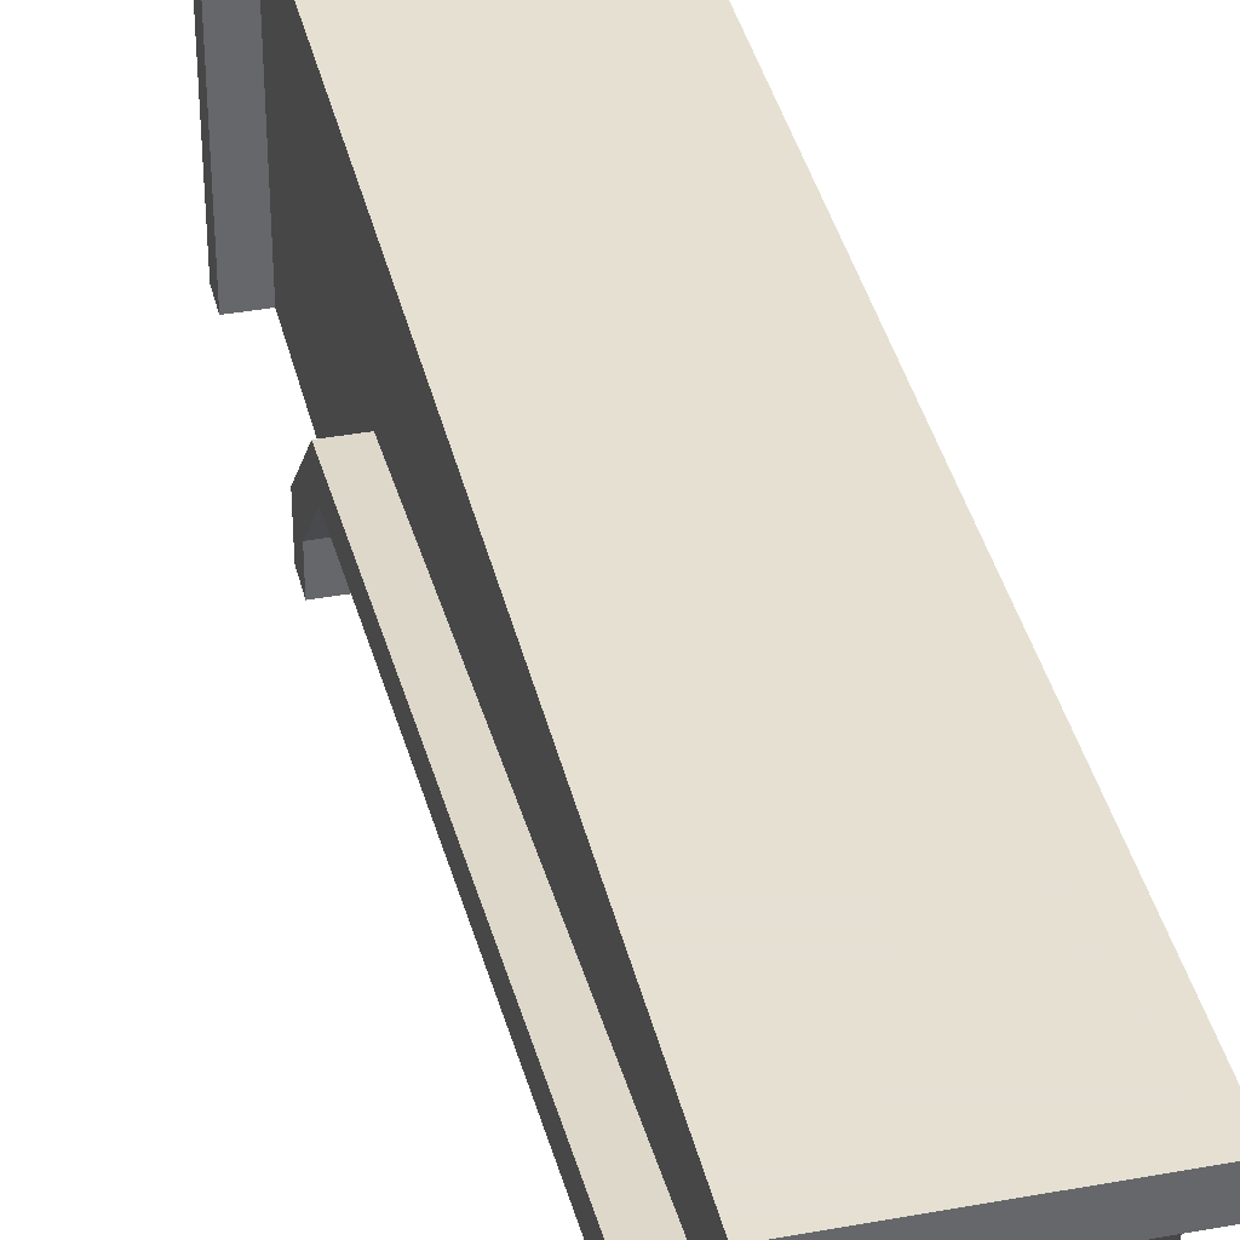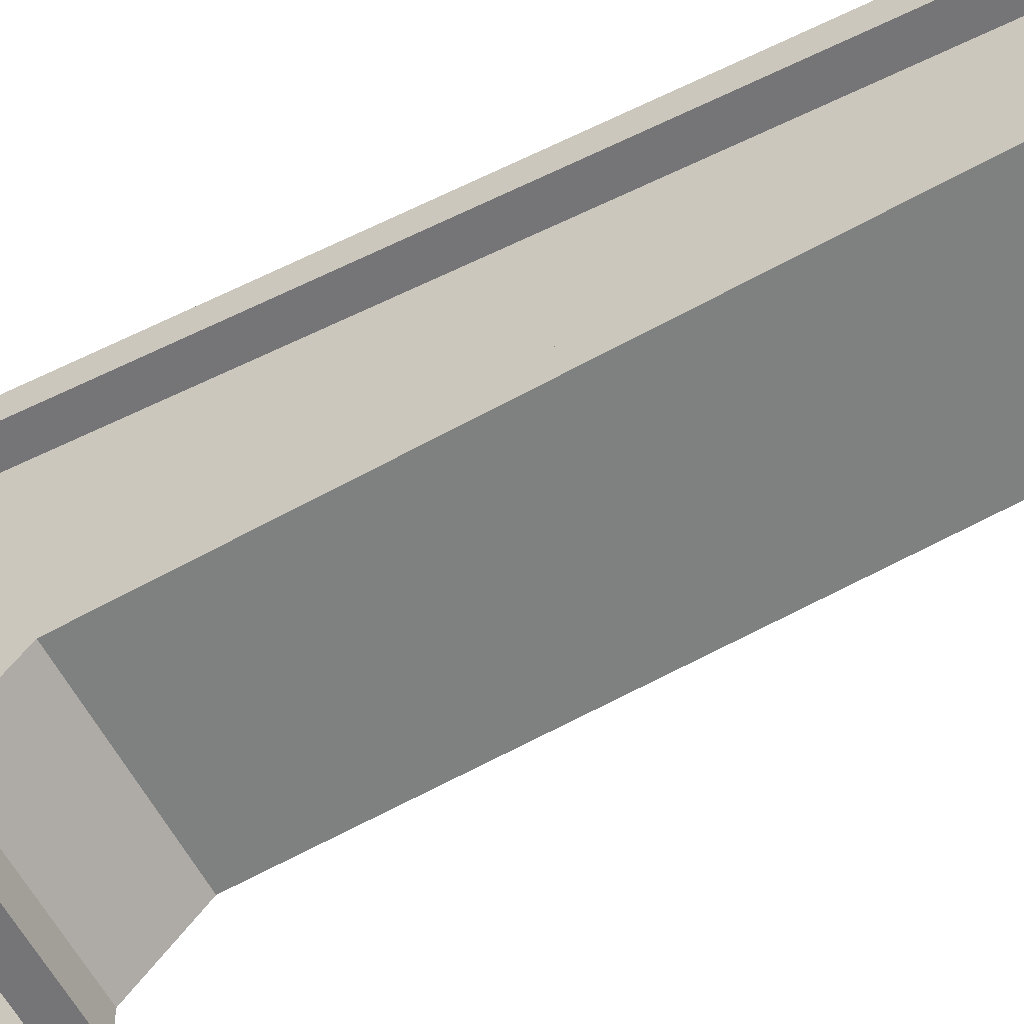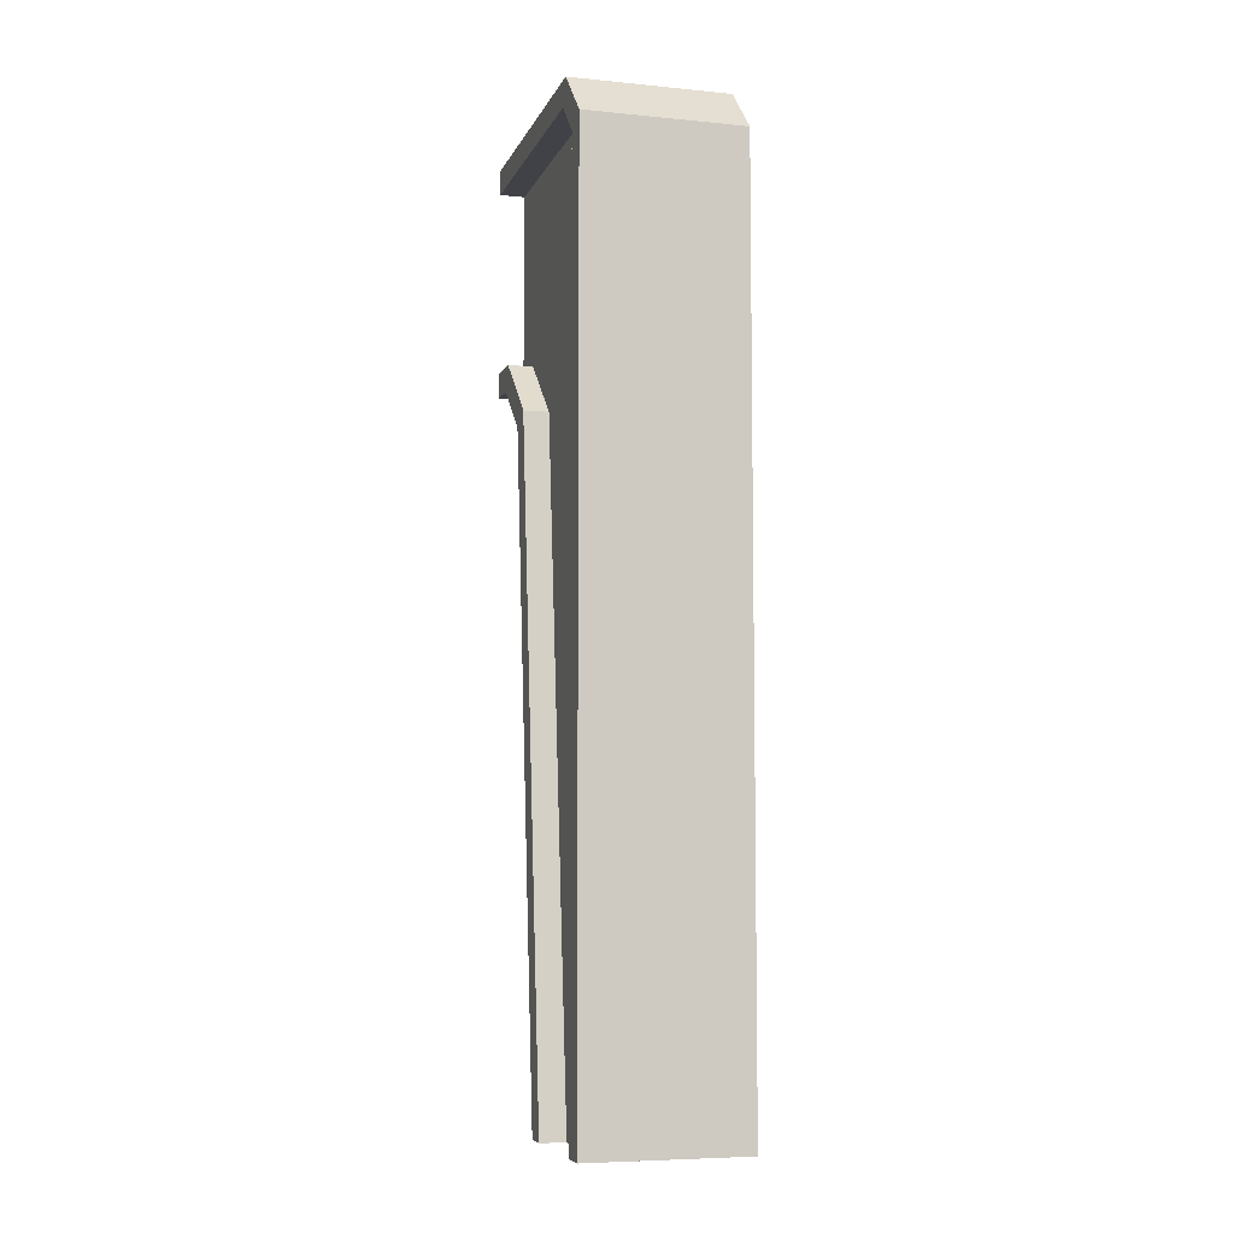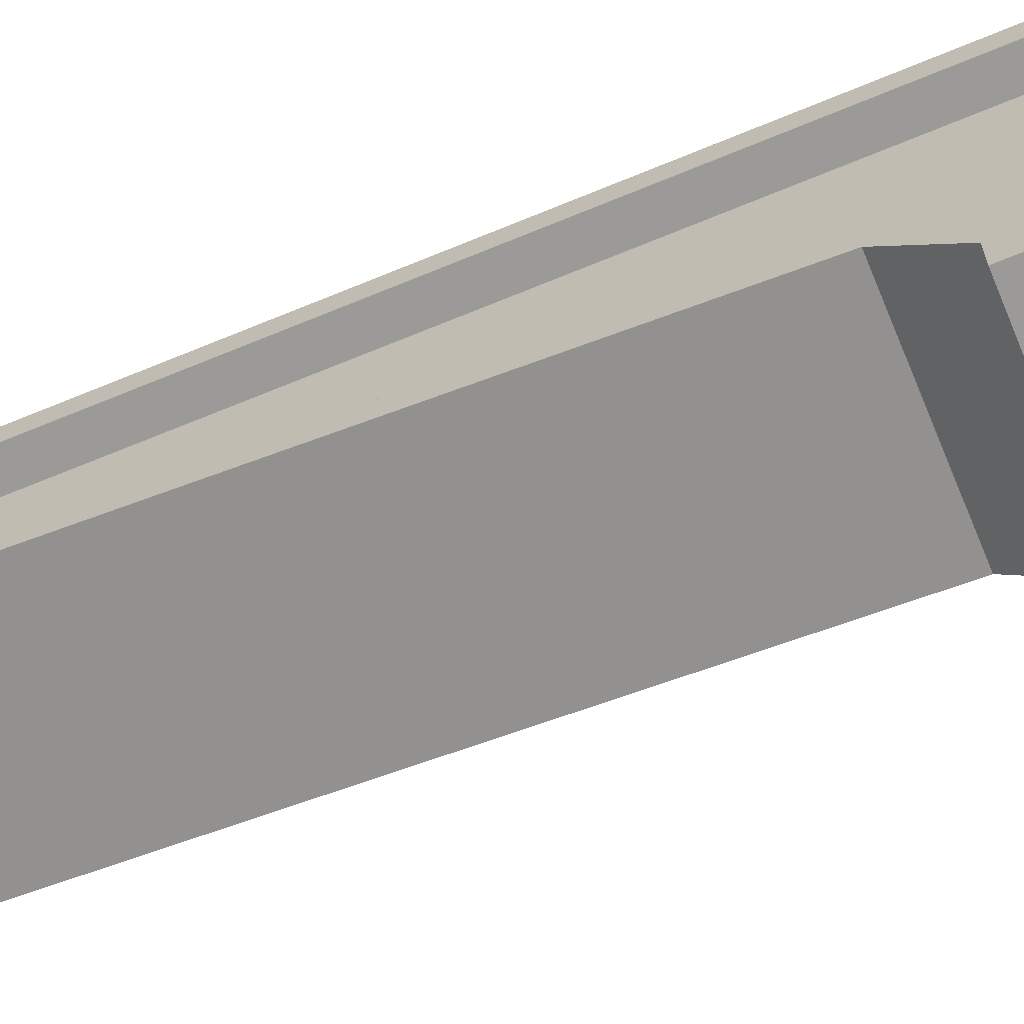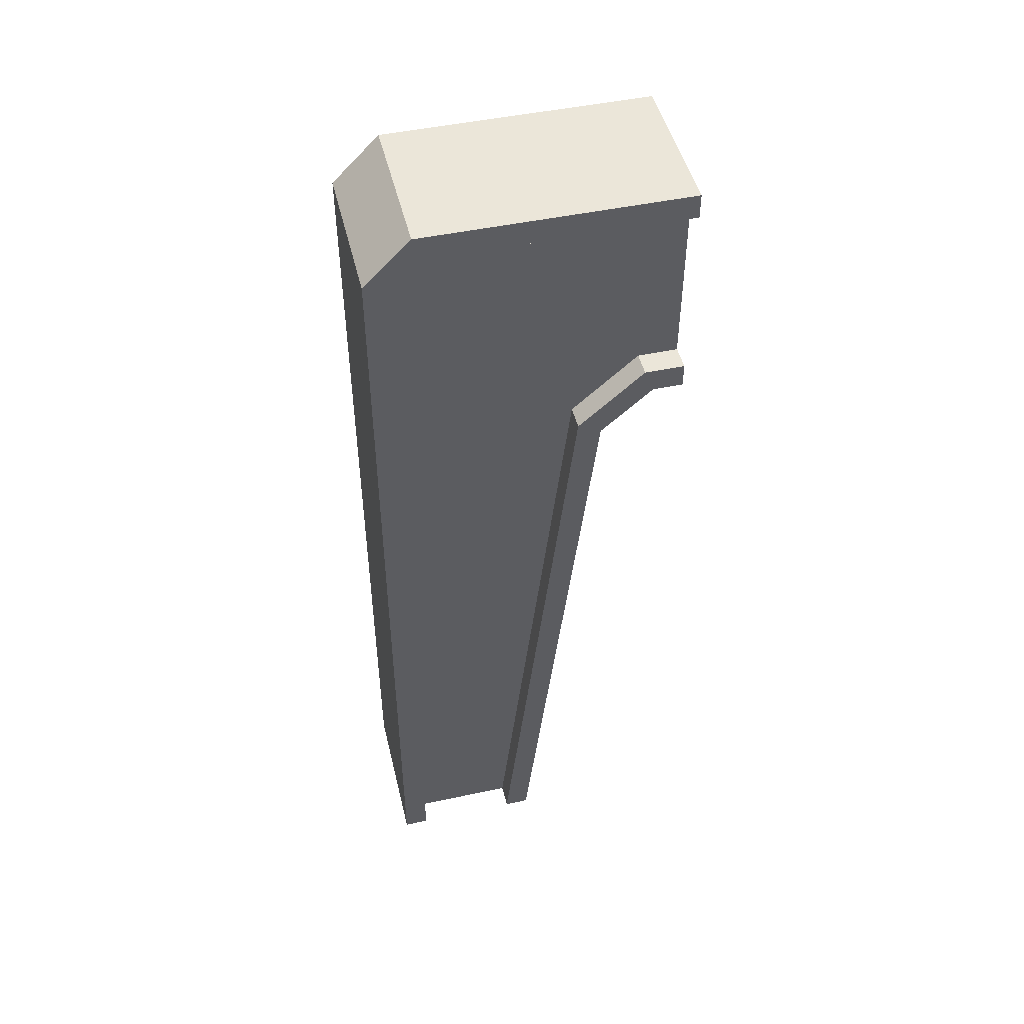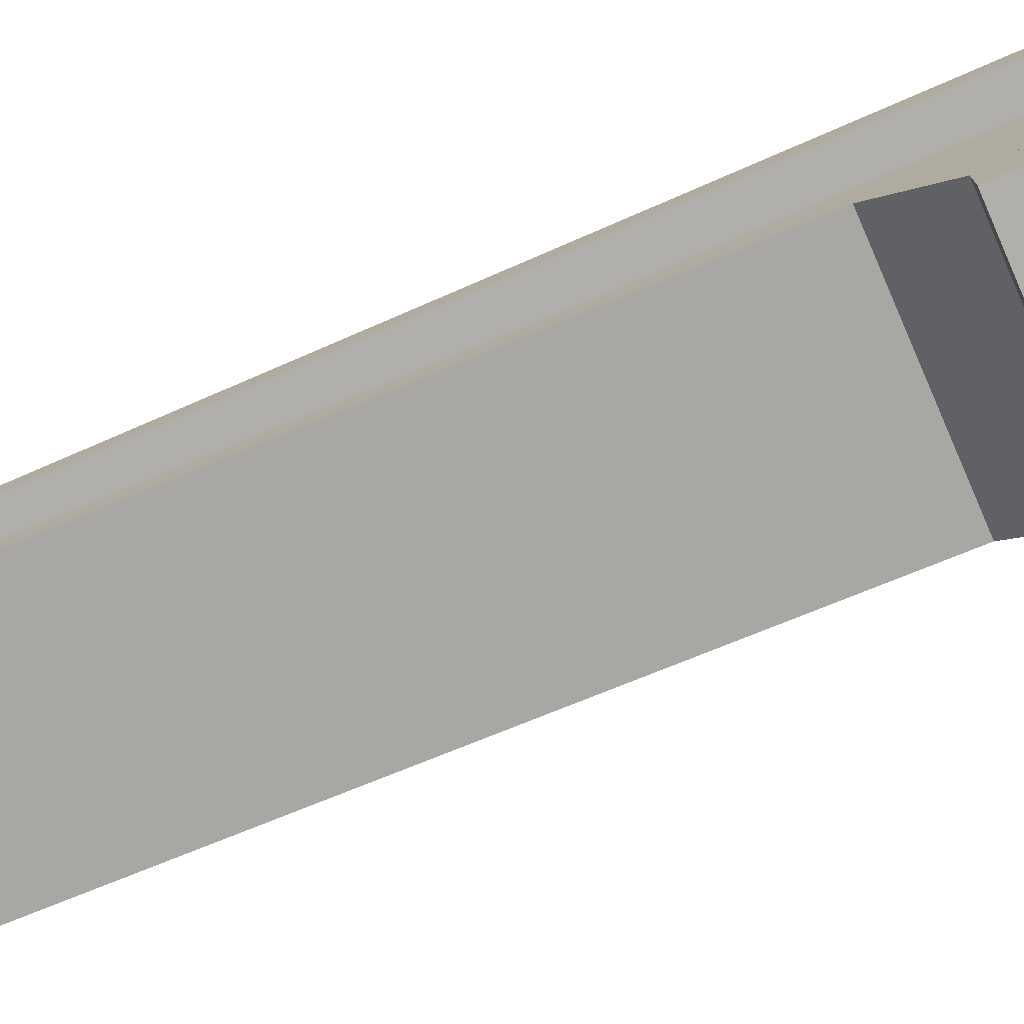
<metadata>
{"format":"obj","ext":"obj","renderer":"f3d","projection":"perspective","resolution":1024,"background":"white","views":[{"elev":38.3,"azim":-13.1,"up":"+Z"},{"elev":-56.6,"azim":-62.8,"up":"+Z"},{"elev":-6.8,"azim":-15.8,"up":"+Y"},{"elev":-69.5,"azim":112.4,"up":"+Z"},{"elev":48.1,"azim":76.5,"up":"+Y"},{"elev":-78.3,"azim":113.3,"up":"+Z"}]}
</metadata>
<code>
v 3.12 3 10.67
v 3.12 11.56 8.364
v 3.12 12.32 7.514
v 3.12 14.68 10.26
v 3.12 14.27 10.67
v 3.12 3 9.324
v 3.12 12.32 7.001
v 3.12 14.68 7.001
v 4.8 3 10.99
v 4.8 15 10.39
v 4.8 14.4 10.99
v 4.8 3 10.67
v 4.8 14.68 10.26
v 4.8 14.27 10.67
v 4.8 14.68 7.001
v 4.8 15 7.001
v 2.8 3 10.99
v 2.8 15 10.39
v 2.8 14.4 10.99
v 2.8 3 10.67
v 2.8 14.68 10.26
v 2.8 14.27 10.67
v 2.8 14.68 7.001
v 2.8 15 7.001
v 4.48 3 10.67
v 4.48 11.56 8.364
v 4.48 12.32 7.514
v 4.48 14.68 10.26
v 4.48 14.27 10.67
v 4.48 3 9.324
v 4.48 12.32 7.001
v 4.48 14.68 7.001
v 4.8 11.4 8.059
v 4.8 12 7.392
v 4.8 11.56 8.364
v 4.8 12.32 7.514
v 4.8 3 9.324
v 4.8 3 9.002
v 4.8 12 7.001
v 4.8 12.32 7.001
v 2.8 11.4 8.059
v 2.8 12 7.392
v 2.8 11.56 8.364
v 2.8 12.32 7.514
v 2.8 3 9.324
v 2.8 3 9.002
v 2.8 12 7.001
v 2.8 12.32 7.001
f 3 7 8
f 13 11 10
f 14 9 11
f 13 16 15
f 19 21 18
f 17 22 19
f 24 21 23
f 9 19 11
f 13 22 14
f 15 21 13
f 14 20 12
f 16 18 24
f 9 20 17
f 16 23 15
f 10 19 18
f 27 26 28
f 35 34 33
f 37 33 38
f 34 40 39
f 42 43 41
f 45 41 43
f 42 48 44
f 39 42 34
f 36 43 44
f 40 44 48
f 40 47 39
f 37 43 35
f 33 46 38
f 34 41 33
f 38 45 37
f 5 1 2
f 1 6 2
f 8 4 3
f 4 5 2
f 3 4 2
f 13 14 11
f 14 12 9
f 13 10 16
f 19 22 21
f 17 20 22
f 24 18 21
f 9 17 19
f 13 21 22
f 15 23 21
f 14 22 20
f 16 10 18
f 9 12 20
f 16 24 23
f 10 11 19
f 30 25 26
f 25 29 26
f 29 28 26
f 28 32 27
f 32 31 27
f 35 36 34
f 37 35 33
f 34 36 40
f 42 44 43
f 45 46 41
f 42 47 48
f 39 47 42
f 36 35 43
f 40 36 44
f 40 48 47
f 37 45 43
f 33 41 46
f 34 42 41
f 38 46 45

</code>
